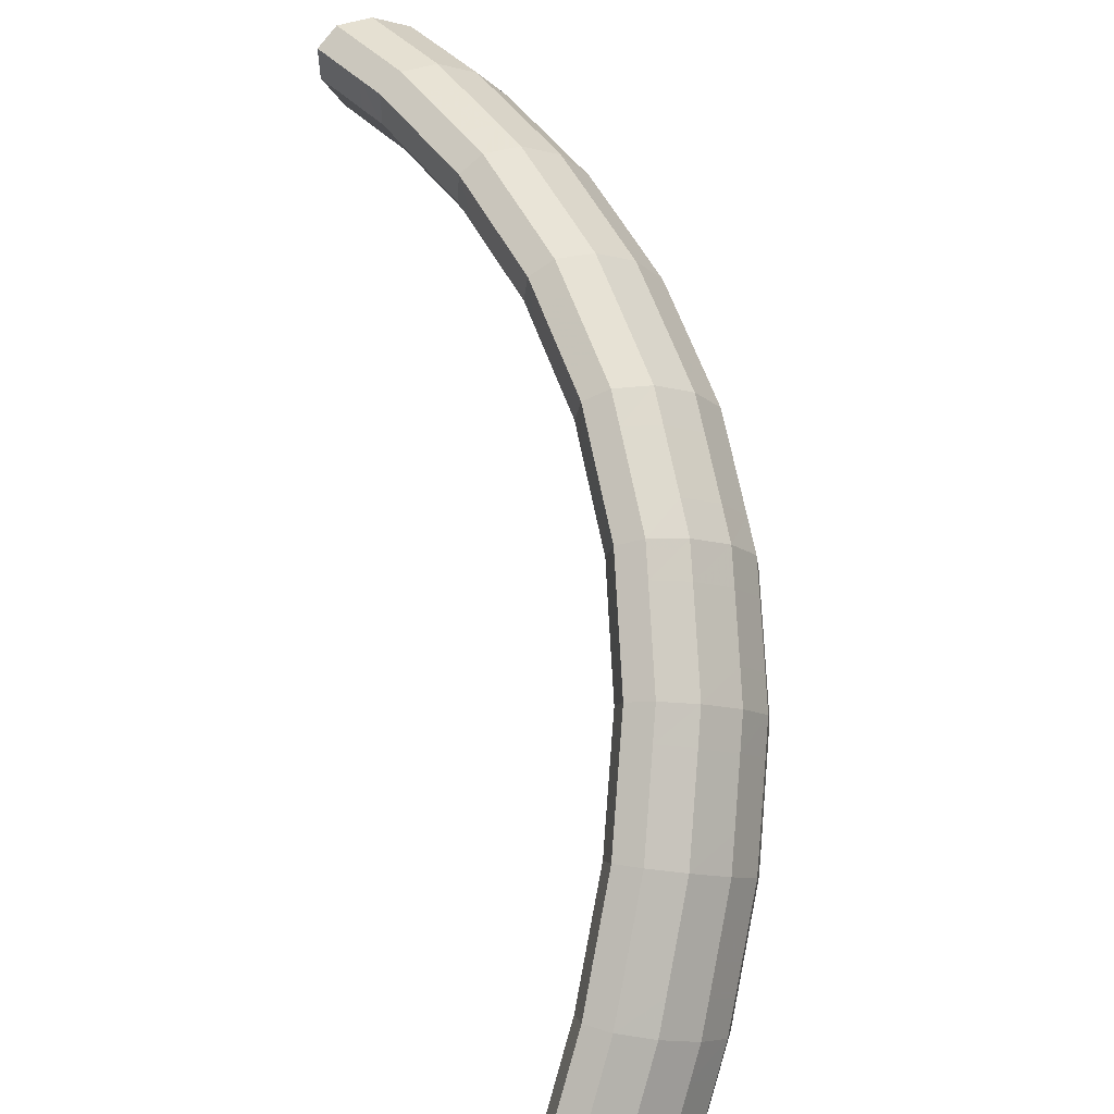
<metadata>
{"format":"obj","ext":"obj","renderer":"f3d","projection":"perspective","resolution":1024,"background":"white","views":[{"elev":23.1,"azim":-103.1,"up":"+Y"}]}
</metadata>
<code>
g tube1
v 151 148.2 95.51
v 150.9 148.3 95.28
v 150.8 148.2 95.03
v 150.8 147.9 94.86
v 150.8 147.7 94.81
v 150.9 147.4 94.91
v 151.1 147.3 95.11
v 151.2 147.3 95.37
v 151.3 147.5 95.58
v 151.3 147.8 95.7
v 151.2 148 95.67
v 151 148.2 95.51
v 149.6 149.5 97.31
v 148.1 150.3 95.14
v 147.2 150.2 93.24
v 147 149.2 92.24
v 147.6 147.6 92.43
v 148.8 145.9 93.77
v 150.3 144.6 95.83
v 151.6 144.3 97.95
v 152.2 144.9 99.46
v 152 146.2 99.88
v 151 147.9 99.08
v 149.6 149.5 97.31
v 148.1 149 98.09
v 146.7 149.8 95.91
v 145.7 149.7 94.02
v 145.5 148.7 93.01
v 146.1 147.1 93.21
v 147.4 145.4 94.55
v 148.9 144.2 96.6
v 150.1 143.8 98.72
v 150.7 144.4 100.2
v 150.5 145.8 100.7
v 149.5 147.5 99.86
v 148.1 149 98.09
v 146.6 148.5 98.86
v 145.2 149.4 96.68
v 144.3 149.3 94.79
v 144 148.2 93.78
v 144.7 146.6 93.98
v 145.9 144.9 95.32
v 147.4 143.7 97.38
v 148.6 143.3 99.5
v 149.3 143.9 101
v 149 145.3 101.4
v 148.1 147 100.6
v 146.6 148.5 98.86
v 145.1 148 99.7
v 143.7 148.9 97.52
v 142.7 148.8 95.59
v 142.6 147.8 94.55
v 143.3 146.2 94.71
v 144.6 144.5 96.03
v 146.1 143.3 98.08
v 147.3 142.9 100.2
v 147.8 143.5 101.8
v 147.5 144.8 102.2
v 146.5 146.5 101.5
v 145.1 148 99.7
v 143.5 147.3 100.4
v 142.1 148.2 98.23
v 141.2 148.1 96.28
v 141.2 147.1 95.2
v 141.9 145.6 95.33
v 143.3 143.9 96.63
v 144.8 142.7 98.68
v 145.9 142.3 100.8
v 146.4 142.8 102.4
v 146 144.2 102.9
v 145 145.8 102.2
v 143.5 147.3 100.4
v 142 146.7 101.1
v 140.7 147.5 98.88
v 139.8 147.5 96.94
v 139.7 146.5 95.86
v 140.5 144.9 95.99
v 141.8 143.3 97.28
v 143.3 142.1 99.34
v 144.5 141.7 101.5
v 145 142.2 103.1
v 144.6 143.5 103.6
v 143.5 145.2 102.8
v 142 146.7 101.1
v 140.6 146 101.7
v 139.2 146.9 99.54
v 138.4 146.8 97.59
v 138.3 145.9 96.51
v 139.1 144.3 96.64
v 140.4 142.6 97.94
v 141.9 141.4 100
v 143 141 102.2
v 143.5 141.5 103.7
v 143.2 142.9 104.2
v 142.1 144.5 103.5
v 140.6 146 101.7
v 139 145.3 102.5
v 137.6 146.2 100.3
v 136.9 146.1 98.28
v 136.9 145.2 97.16
v 137.7 143.7 97.26
v 139.1 142.1 98.53
v 140.6 140.8 100.6
v 141.7 140.4 102.8
v 142.1 140.9 104.4
v 141.6 142.2 104.9
v 140.5 143.8 104.2
v 139 145.3 102.5
v 137.4 144.4 103
v 136.1 145.3 100.8
v 135.4 145.3 98.81
v 135.5 144.4 97.66
v 136.4 142.9 97.72
v 137.9 141.3 98.98
v 139.3 140.1 101
v 140.4 139.6 103.2
v 140.7 140.1 104.9
v 140.2 141.3 105.4
v 139 142.9 104.8
v 137.4 144.4 103
v 136 143.5 103.5
v 134.7 144.4 101.3
v 134 144.4 99.31
v 134.1 143.5 98.16
v 135 142.1 98.22
v 136.5 140.5 99.48
v 137.9 139.2 101.5
v 139 138.8 103.7
v 139.3 139.2 105.4
v 138.8 140.5 106
v 137.6 142.1 105.3
v 136 143.5 103.5
v 134.7 142.7 104
v 133.3 143.6 101.8
v 132.6 143.6 99.82
v 132.7 142.7 98.66
v 133.6 141.2 98.73
v 135.1 139.6 99.98
v 136.5 138.4 102
v 137.6 137.9 104.2
v 137.9 138.4 105.9
v 137.4 139.6 106.5
v 136.2 141.2 105.8
v 134.7 142.7 104
v 133.1 141.7 104.6
v 131.8 142.6 102.4
v 131.1 142.7 100.3
v 131.3 141.9 99.16
v 132.3 140.4 99.19
v 133.8 138.9 100.4
v 135.3 137.7 102.5
v 136.3 137.2 104.7
v 136.6 137.5 106.4
v 135.9 138.7 107
v 134.6 140.3 106.3
v 133.1 141.7 104.6
v 131.6 140.5 105
v 130.3 141.4 102.7
v 129.7 141.5 100.7
v 130.1 140.8 99.46
v 131.2 139.5 99.47
v 132.7 137.9 100.7
v 134.2 136.7 102.7
v 135.1 136.2 105
v 135.3 136.5 106.7
v 134.5 137.6 107.3
v 133.2 139.1 106.7
v 131.6 140.5 105
v 130.3 139.5 105.3
v 129 140.4 103
v 128.4 140.5 101
v 128.8 139.7 99.77
v 129.9 138.4 99.77
v 131.4 136.9 101
v 132.9 135.7 103.1
v 133.8 135.1 105.3
v 134 135.4 107
v 133.2 136.5 107.6
v 131.9 138 107
v 130.3 139.5 105.3
v 129 138.4 105.6
v 127.7 139.3 103.3
v 127.1 139.4 101.3
v 127.5 138.7 100.1
v 128.6 137.3 100.1
v 130.1 135.8 101.3
v 131.6 134.6 103.4
v 132.5 134.1 105.6
v 132.7 134.4 107.3
v 131.9 135.5 107.9
v 130.6 137 107.3
v 129 138.4 105.6
v 127.5 137.2 105.9
v 126.3 138.1 103.7
v 125.8 138.3 101.6
v 126.2 137.6 100.4
v 127.4 136.4 100.4
v 129 134.9 101.6
v 130.4 133.7 103.6
v 131.4 133.1 105.9
v 131.4 133.3 107.6
v 130.6 134.3 108.2
v 129.1 135.8 107.6
v 127.5 137.2 105.9
v 126.2 135.7 106
v 125 136.7 103.8
v 124.5 137 101.7
v 125 136.4 100.5
v 126.3 135.2 100.4
v 128 133.8 101.6
v 129.4 132.6 103.7
v 130.3 131.9 106
v 130.3 132.1 107.7
v 129.3 133 108.3
v 127.8 134.4 107.7
v 126.2 135.7 106
v 125 134.5 106.1
v 123.8 135.5 103.9
v 123.4 135.7 101.8
v 123.9 135.2 100.5
v 125.2 134 100.5
v 126.8 132.6 101.7
v 128.3 131.3 103.8
v 129.1 130.7 106
v 129.1 130.8 107.8
v 128.2 131.7 108.4
v 126.7 133.1 107.8
v 125 134.5 106.1
v 123.9 133.2 106.2
v 122.7 134.2 103.9
v 122.2 134.5 101.9
v 122.7 133.9 100.6
v 124 132.7 100.6
v 125.6 131.3 101.8
v 127.1 130.1 103.9
v 128 129.4 106.1
v 127.9 129.6 107.9
v 127 130.5 108.5
v 125.5 131.9 107.9
v 123.9 133.2 106.2
v 122.6 131.8 106.3
v 121.4 132.8 104
v 121 133.1 102
v 121.6 132.7 100.7
v 122.9 131.6 100.7
v 124.6 130.2 101.9
v 126.1 129 104
v 126.9 128.3 106.2
v 126.8 128.4 107.9
v 125.8 129.2 108.6
v 124.2 130.4 108
v 122.6 131.8 106.3
v 121.4 130.2 106.1
v 120.3 131.2 103.9
v 120 131.6 101.8
v 120.6 131.3 100.6
v 122.1 130.3 100.6
v 123.8 129 101.8
v 125.3 127.8 103.8
v 126 127 106.1
v 125.9 127 107.8
v 124.8 127.7 108.5
v 123.1 128.9 107.8
v 121.4 130.2 106.1
v 120.5 128.8 106
v 119.3 129.8 103.8
v 119 130.2 101.7
v 119.7 129.9 100.5
v 121.1 128.9 100.4
v 122.8 127.6 101.7
v 124.3 126.4 103.7
v 125.1 125.6 106
v 124.9 125.6 107.7
v 123.8 126.3 108.3
v 122.1 127.5 107.7
v 120.5 128.8 106
v 119.5 127.4 105.9
v 118.3 128.4 103.6
v 118 128.9 101.6
v 118.7 128.5 100.3
v 120.1 127.5 100.3
v 121.8 126.2 101.5
v 123.3 125 103.6
v 124.1 124.2 105.8
v 123.9 124.2 107.6
v 122.8 124.9 108.2
v 121.2 126.1 107.6
v 119.5 127.4 105.9
v 118.4 125.9 105.7
v 117.3 126.9 103.5
v 117 127.4 101.4
v 117.7 127.1 100.2
v 119.2 126.2 100.2
v 121 125 101.4
v 122.5 123.7 103.5
v 123.2 122.9 105.7
v 122.9 122.8 107.4
v 121.8 123.4 108.1
v 120.1 124.6 107.4
v 118.4 125.9 105.7
v 117.5 124.2 105.4
v 116.4 125.3 103.1
v 116.2 125.8 101.1
v 117 125.7 99.89
v 118.5 124.9 99.9
v 120.3 123.6 101.1
v 121.8 122.4 103.2
v 122.5 121.6 105.4
v 122.2 121.4 107.1
v 121 121.9 107.7
v 119.2 122.9 107.1
v 117.5 124.2 105.4
v 116.7 122.7 105.1
v 115.6 123.8 102.8
v 115.4 124.3 100.8
v 116.2 124.2 99.57
v 117.7 123.4 99.58
v 119.5 122.2 100.8
v 121 120.9 102.9
v 121.7 120.1 105.1
v 121.4 119.9 106.8
v 120.2 120.4 107.4
v 118.4 121.4 106.8
v 116.7 122.7 105.1
v 116 121.2 104.7
v 114.8 122.3 102.5
v 114.6 122.9 100.5
v 115.4 122.7 99.26
v 116.9 121.9 99.27
v 118.7 120.7 100.5
v 120.2 119.4 102.6
v 120.9 118.6 104.8
v 120.6 118.4 106.5
v 119.4 118.9 107.1
v 117.7 119.9 106.5
v 116 121.2 104.7
v 115.1 119.6 104.4
v 114 120.7 102.2
v 113.8 121.3 100.1
v 114.6 121.2 98.94
v 116.2 120.5 98.97
v 118 119.3 100.2
v 119.5 118.1 102.3
v 120.2 117.2 104.5
v 119.8 116.9 106.2
v 118.6 117.3 106.8
v 116.8 118.3 106.1
v 115.1 119.6 104.4
v 114.4 117.9 103.9
v 113.3 119 101.7
v 113.1 119.7 99.65
v 114 119.7 98.48
v 115.6 119.1 98.53
v 117.4 117.9 99.79
v 118.9 116.7 101.8
v 119.6 115.8 104
v 119.2 115.4 105.7
v 117.9 115.8 106.3
v 116.1 116.7 105.6
v 114.4 117.9 103.9
v 113.8 116.4 103.4
v 112.7 117.5 101.2
v 112.5 118.2 99.18
v 113.4 118.2 98.02
v 115 117.5 98.07
v 116.8 116.4 99.32
v 118.3 115.2 101.4
v 119 114.2 103.6
v 118.6 113.9 105.2
v 117.3 114.2 105.8
v 115.5 115.2 105.1
v 113.8 116.4 103.4
v 113.2 114.9 103
v 112.1 116 100.7
v 111.9 116.7 98.72
v 112.8 116.7 97.55
v 114.4 116 97.6
v 116.2 114.9 98.85
v 117.7 113.7 100.9
v 118.4 112.7 103.1
v 118 112.4 104.8
v 116.7 112.7 105.4
v 114.9 113.6 104.7
v 113.2 114.9 103
v 112.5 113.2 102.4
v 111.4 114.4 100.2
v 111.3 115.1 98.23
v 112.2 115.2 97.09
v 113.8 114.6 97.16
v 115.6 113.5 98.42
v 117.1 112.2 100.5
v 117.8 111.3 102.7
v 117.4 110.9 104.3
v 116.1 111.1 104.9
v 114.3 112 104.2
v 112.5 113.2 102.4
v 112 111.5 101.8
v 110.9 112.7 99.61
v 110.8 113.5 97.64
v 111.7 113.6 96.51
v 113.3 113.1 96.61
v 115.2 112.1 97.89
v 116.7 110.8 99.94
v 117.3 109.8 102.1
v 116.9 109.3 103.7
v 115.6 109.5 104.3
v 113.8 110.4 103.6
v 112 111.5 101.8
v 111.5 110 101.2
v 110.4 111.2 99.03
v 110.3 111.9 97.05
v 111.2 112.1 95.93
v 112.9 111.6 96.03
v 114.7 110.5 97.31
v 116.2 109.3 99.36
v 116.9 108.3 101.5
v 116.4 107.8 103.2
v 115.1 108 103.7
v 113.3 108.8 103
v 111.5 110 101.2
v 111.1 108.5 100.7
v 110 109.6 98.45
v 109.9 110.4 96.47
v 110.8 110.6 95.35
v 112.4 110 95.45
v 114.3 109 96.72
v 115.8 107.7 98.78
v 116.4 106.7 101
v 116 106.2 102.6
v 114.6 106.4 103.1
v 112.8 107.3 102.4
v 111.1 108.5 100.7
v 112.2 106.9 98.89
v 112.1 107 98.65
v 112.2 107.1 98.39
v 112.4 107.1 98.19
v 112.7 107 98.13
v 112.9 106.9 98.21
v 113.1 106.8 98.41
v 113.1 106.7 98.68
v 112.9 106.6 98.91
v 112.7 106.7 99.05
v 112.4 106.8 99.04
v 112.2 106.9 98.89
f 1 2 14
f 14 13 1
f 2 3 15
f 15 14 2
f 3 4 16
f 16 15 3
f 4 5 17
f 17 16 4
f 5 6 18
f 18 17 5
f 6 7 19
f 19 18 6
f 7 8 20
f 20 19 7
f 8 9 21
f 21 20 8
f 9 10 22
f 22 21 9
f 10 11 23
f 23 22 10
f 11 12 24
f 24 23 11
f 13 14 26
f 26 25 13
f 14 15 27
f 27 26 14
f 15 16 28
f 28 27 15
f 16 17 29
f 29 28 16
f 17 18 30
f 30 29 17
f 18 19 31
f 31 30 18
f 19 20 32
f 32 31 19
f 20 21 33
f 33 32 20
f 21 22 34
f 34 33 21
f 22 23 35
f 35 34 22
f 23 24 36
f 36 35 23
f 25 26 38
f 38 37 25
f 26 27 39
f 39 38 26
f 27 28 40
f 40 39 27
f 28 29 41
f 41 40 28
f 29 30 42
f 42 41 29
f 30 31 43
f 43 42 30
f 31 32 44
f 44 43 31
f 32 33 45
f 45 44 32
f 33 34 46
f 46 45 33
f 34 35 47
f 47 46 34
f 35 36 48
f 48 47 35
f 37 38 50
f 50 49 37
f 38 39 51
f 51 50 38
f 39 40 52
f 52 51 39
f 40 41 53
f 53 52 40
f 41 42 54
f 54 53 41
f 42 43 55
f 55 54 42
f 43 44 56
f 56 55 43
f 44 45 57
f 57 56 44
f 45 46 58
f 58 57 45
f 46 47 59
f 59 58 46
f 47 48 60
f 60 59 47
f 49 50 62
f 62 61 49
f 50 51 63
f 63 62 50
f 51 52 64
f 64 63 51
f 52 53 65
f 65 64 52
f 53 54 66
f 66 65 53
f 54 55 67
f 67 66 54
f 55 56 68
f 68 67 55
f 56 57 69
f 69 68 56
f 57 58 70
f 70 69 57
f 58 59 71
f 71 70 58
f 59 60 72
f 72 71 59
f 61 62 74
f 74 73 61
f 62 63 75
f 75 74 62
f 63 64 76
f 76 75 63
f 64 65 77
f 77 76 64
f 65 66 78
f 78 77 65
f 66 67 79
f 79 78 66
f 67 68 80
f 80 79 67
f 68 69 81
f 81 80 68
f 69 70 82
f 82 81 69
f 70 71 83
f 83 82 70
f 71 72 84
f 84 83 71
f 73 74 86
f 86 85 73
f 74 75 87
f 87 86 74
f 75 76 88
f 88 87 75
f 76 77 89
f 89 88 76
f 77 78 90
f 90 89 77
f 78 79 91
f 91 90 78
f 79 80 92
f 92 91 79
f 80 81 93
f 93 92 80
f 81 82 94
f 94 93 81
f 82 83 95
f 95 94 82
f 83 84 96
f 96 95 83
f 85 86 98
f 98 97 85
f 86 87 99
f 99 98 86
f 87 88 100
f 100 99 87
f 88 89 101
f 101 100 88
f 89 90 102
f 102 101 89
f 90 91 103
f 103 102 90
f 91 92 104
f 104 103 91
f 92 93 105
f 105 104 92
f 93 94 106
f 106 105 93
f 94 95 107
f 107 106 94
f 95 96 108
f 108 107 95
f 97 98 110
f 110 109 97
f 98 99 111
f 111 110 98
f 99 100 112
f 112 111 99
f 100 101 113
f 113 112 100
f 101 102 114
f 114 113 101
f 102 103 115
f 115 114 102
f 103 104 116
f 116 115 103
f 104 105 117
f 117 116 104
f 105 106 118
f 118 117 105
f 106 107 119
f 119 118 106
f 107 108 120
f 120 119 107
f 109 110 122
f 122 121 109
f 110 111 123
f 123 122 110
f 111 112 124
f 124 123 111
f 112 113 125
f 125 124 112
f 113 114 126
f 126 125 113
f 114 115 127
f 127 126 114
f 115 116 128
f 128 127 115
f 116 117 129
f 129 128 116
f 117 118 130
f 130 129 117
f 118 119 131
f 131 130 118
f 119 120 132
f 132 131 119
f 121 122 134
f 134 133 121
f 122 123 135
f 135 134 122
f 123 124 136
f 136 135 123
f 124 125 137
f 137 136 124
f 125 126 138
f 138 137 125
f 126 127 139
f 139 138 126
f 127 128 140
f 140 139 127
f 128 129 141
f 141 140 128
f 129 130 142
f 142 141 129
f 130 131 143
f 143 142 130
f 131 132 144
f 144 143 131
f 133 134 146
f 146 145 133
f 134 135 147
f 147 146 134
f 135 136 148
f 148 147 135
f 136 137 149
f 149 148 136
f 137 138 150
f 150 149 137
f 138 139 151
f 151 150 138
f 139 140 152
f 152 151 139
f 140 141 153
f 153 152 140
f 141 142 154
f 154 153 141
f 142 143 155
f 155 154 142
f 143 144 156
f 156 155 143
f 145 146 158
f 158 157 145
f 146 147 159
f 159 158 146
f 147 148 160
f 160 159 147
f 148 149 161
f 161 160 148
f 149 150 162
f 162 161 149
f 150 151 163
f 163 162 150
f 151 152 164
f 164 163 151
f 152 153 165
f 165 164 152
f 153 154 166
f 166 165 153
f 154 155 167
f 167 166 154
f 155 156 168
f 168 167 155
f 157 158 170
f 170 169 157
f 158 159 171
f 171 170 158
f 159 160 172
f 172 171 159
f 160 161 173
f 173 172 160
f 161 162 174
f 174 173 161
f 162 163 175
f 175 174 162
f 163 164 176
f 176 175 163
f 164 165 177
f 177 176 164
f 165 166 178
f 178 177 165
f 166 167 179
f 179 178 166
f 167 168 180
f 180 179 167
f 169 170 182
f 182 181 169
f 170 171 183
f 183 182 170
f 171 172 184
f 184 183 171
f 172 173 185
f 185 184 172
f 173 174 186
f 186 185 173
f 174 175 187
f 187 186 174
f 175 176 188
f 188 187 175
f 176 177 189
f 189 188 176
f 177 178 190
f 190 189 177
f 178 179 191
f 191 190 178
f 179 180 192
f 192 191 179
f 181 182 194
f 194 193 181
f 182 183 195
f 195 194 182
f 183 184 196
f 196 195 183
f 184 185 197
f 197 196 184
f 185 186 198
f 198 197 185
f 186 187 199
f 199 198 186
f 187 188 200
f 200 199 187
f 188 189 201
f 201 200 188
f 189 190 202
f 202 201 189
f 190 191 203
f 203 202 190
f 191 192 204
f 204 203 191
f 193 194 206
f 206 205 193
f 194 195 207
f 207 206 194
f 195 196 208
f 208 207 195
f 196 197 209
f 209 208 196
f 197 198 210
f 210 209 197
f 198 199 211
f 211 210 198
f 199 200 212
f 212 211 199
f 200 201 213
f 213 212 200
f 201 202 214
f 214 213 201
f 202 203 215
f 215 214 202
f 203 204 216
f 216 215 203
f 205 206 218
f 218 217 205
f 206 207 219
f 219 218 206
f 207 208 220
f 220 219 207
f 208 209 221
f 221 220 208
f 209 210 222
f 222 221 209
f 210 211 223
f 223 222 210
f 211 212 224
f 224 223 211
f 212 213 225
f 225 224 212
f 213 214 226
f 226 225 213
f 214 215 227
f 227 226 214
f 215 216 228
f 228 227 215
f 217 218 230
f 230 229 217
f 218 219 231
f 231 230 218
f 219 220 232
f 232 231 219
f 220 221 233
f 233 232 220
f 221 222 234
f 234 233 221
f 222 223 235
f 235 234 222
f 223 224 236
f 236 235 223
f 224 225 237
f 237 236 224
f 225 226 238
f 238 237 225
f 226 227 239
f 239 238 226
f 227 228 240
f 240 239 227
f 229 230 242
f 242 241 229
f 230 231 243
f 243 242 230
f 231 232 244
f 244 243 231
f 232 233 245
f 245 244 232
f 233 234 246
f 246 245 233
f 234 235 247
f 247 246 234
f 235 236 248
f 248 247 235
f 236 237 249
f 249 248 236
f 237 238 250
f 250 249 237
f 238 239 251
f 251 250 238
f 239 240 252
f 252 251 239
f 241 242 254
f 254 253 241
f 242 243 255
f 255 254 242
f 243 244 256
f 256 255 243
f 244 245 257
f 257 256 244
f 245 246 258
f 258 257 245
f 246 247 259
f 259 258 246
f 247 248 260
f 260 259 247
f 248 249 261
f 261 260 248
f 249 250 262
f 262 261 249
f 250 251 263
f 263 262 250
f 251 252 264
f 264 263 251
f 253 254 266
f 266 265 253
f 254 255 267
f 267 266 254
f 255 256 268
f 268 267 255
f 256 257 269
f 269 268 256
f 257 258 270
f 270 269 257
f 258 259 271
f 271 270 258
f 259 260 272
f 272 271 259
f 260 261 273
f 273 272 260
f 261 262 274
f 274 273 261
f 262 263 275
f 275 274 262
f 263 264 276
f 276 275 263
f 265 266 278
f 278 277 265
f 266 267 279
f 279 278 266
f 267 268 280
f 280 279 267
f 268 269 281
f 281 280 268
f 269 270 282
f 282 281 269
f 270 271 283
f 283 282 270
f 271 272 284
f 284 283 271
f 272 273 285
f 285 284 272
f 273 274 286
f 286 285 273
f 274 275 287
f 287 286 274
f 275 276 288
f 288 287 275
f 277 278 290
f 290 289 277
f 278 279 291
f 291 290 278
f 279 280 292
f 292 291 279
f 280 281 293
f 293 292 280
f 281 282 294
f 294 293 281
f 282 283 295
f 295 294 282
f 283 284 296
f 296 295 283
f 284 285 297
f 297 296 284
f 285 286 298
f 298 297 285
f 286 287 299
f 299 298 286
f 287 288 300
f 300 299 287
f 289 290 302
f 302 301 289
f 290 291 303
f 303 302 290
f 291 292 304
f 304 303 291
f 292 293 305
f 305 304 292
f 293 294 306
f 306 305 293
f 294 295 307
f 307 306 294
f 295 296 308
f 308 307 295
f 296 297 309
f 309 308 296
f 297 298 310
f 310 309 297
f 298 299 311
f 311 310 298
f 299 300 312
f 312 311 299
f 301 302 314
f 314 313 301
f 302 303 315
f 315 314 302
f 303 304 316
f 316 315 303
f 304 305 317
f 317 316 304
f 305 306 318
f 318 317 305
f 306 307 319
f 319 318 306
f 307 308 320
f 320 319 307
f 308 309 321
f 321 320 308
f 309 310 322
f 322 321 309
f 310 311 323
f 323 322 310
f 311 312 324
f 324 323 311
f 313 314 326
f 326 325 313
f 314 315 327
f 327 326 314
f 315 316 328
f 328 327 315
f 316 317 329
f 329 328 316
f 317 318 330
f 330 329 317
f 318 319 331
f 331 330 318
f 319 320 332
f 332 331 319
f 320 321 333
f 333 332 320
f 321 322 334
f 334 333 321
f 322 323 335
f 335 334 322
f 323 324 336
f 336 335 323
f 325 326 338
f 338 337 325
f 326 327 339
f 339 338 326
f 327 328 340
f 340 339 327
f 328 329 341
f 341 340 328
f 329 330 342
f 342 341 329
f 330 331 343
f 343 342 330
f 331 332 344
f 344 343 331
f 332 333 345
f 345 344 332
f 333 334 346
f 346 345 333
f 334 335 347
f 347 346 334
f 335 336 348
f 348 347 335
f 337 338 350
f 350 349 337
f 338 339 351
f 351 350 338
f 339 340 352
f 352 351 339
f 340 341 353
f 353 352 340
f 341 342 354
f 354 353 341
f 342 343 355
f 355 354 342
f 343 344 356
f 356 355 343
f 344 345 357
f 357 356 344
f 345 346 358
f 358 357 345
f 346 347 359
f 359 358 346
f 347 348 360
f 360 359 347
f 349 350 362
f 362 361 349
f 350 351 363
f 363 362 350
f 351 352 364
f 364 363 351
f 352 353 365
f 365 364 352
f 353 354 366
f 366 365 353
f 354 355 367
f 367 366 354
f 355 356 368
f 368 367 355
f 356 357 369
f 369 368 356
f 357 358 370
f 370 369 357
f 358 359 371
f 371 370 358
f 359 360 372
f 372 371 359
f 361 362 374
f 374 373 361
f 362 363 375
f 375 374 362
f 363 364 376
f 376 375 363
f 364 365 377
f 377 376 364
f 365 366 378
f 378 377 365
f 366 367 379
f 379 378 366
f 367 368 380
f 380 379 367
f 368 369 381
f 381 380 368
f 369 370 382
f 382 381 369
f 370 371 383
f 383 382 370
f 371 372 384
f 384 383 371
f 373 374 386
f 386 385 373
f 374 375 387
f 387 386 374
f 375 376 388
f 388 387 375
f 376 377 389
f 389 388 376
f 377 378 390
f 390 389 377
f 378 379 391
f 391 390 378
f 379 380 392
f 392 391 379
f 380 381 393
f 393 392 380
f 381 382 394
f 394 393 381
f 382 383 395
f 395 394 382
f 383 384 396
f 396 395 383
f 385 386 398
f 398 397 385
f 386 387 399
f 399 398 386
f 387 388 400
f 400 399 387
f 388 389 401
f 401 400 388
f 389 390 402
f 402 401 389
f 390 391 403
f 403 402 390
f 391 392 404
f 404 403 391
f 392 393 405
f 405 404 392
f 393 394 406
f 406 405 393
f 394 395 407
f 407 406 394
f 395 396 408
f 408 407 395
f 397 398 410
f 410 409 397
f 398 399 411
f 411 410 398
f 399 400 412
f 412 411 399
f 400 401 413
f 413 412 400
f 401 402 414
f 414 413 401
f 402 403 415
f 415 414 402
f 403 404 416
f 416 415 403
f 404 405 417
f 417 416 404
f 405 406 418
f 418 417 405
f 406 407 419
f 419 418 406
f 407 408 420
f 420 419 407
f 409 410 422
f 422 421 409
f 410 411 423
f 423 422 410
f 411 412 424
f 424 423 411
f 412 413 425
f 425 424 412
f 413 414 426
f 426 425 413
f 414 415 427
f 427 426 414
f 415 416 428
f 428 427 415
f 416 417 429
f 429 428 416
f 417 418 430
f 430 429 417
f 418 419 431
f 431 430 418
f 419 420 432
f 432 431 419
f 421 422 434
f 434 433 421
f 422 423 435
f 435 434 422
f 423 424 436
f 436 435 423
f 424 425 437
f 437 436 424
f 425 426 438
f 438 437 425
f 426 427 439
f 439 438 426
f 427 428 440
f 440 439 427
f 428 429 441
f 441 440 428
f 429 430 442
f 442 441 429
f 430 431 443
f 443 442 430
f 431 432 444
f 444 443 431
g

</code>
